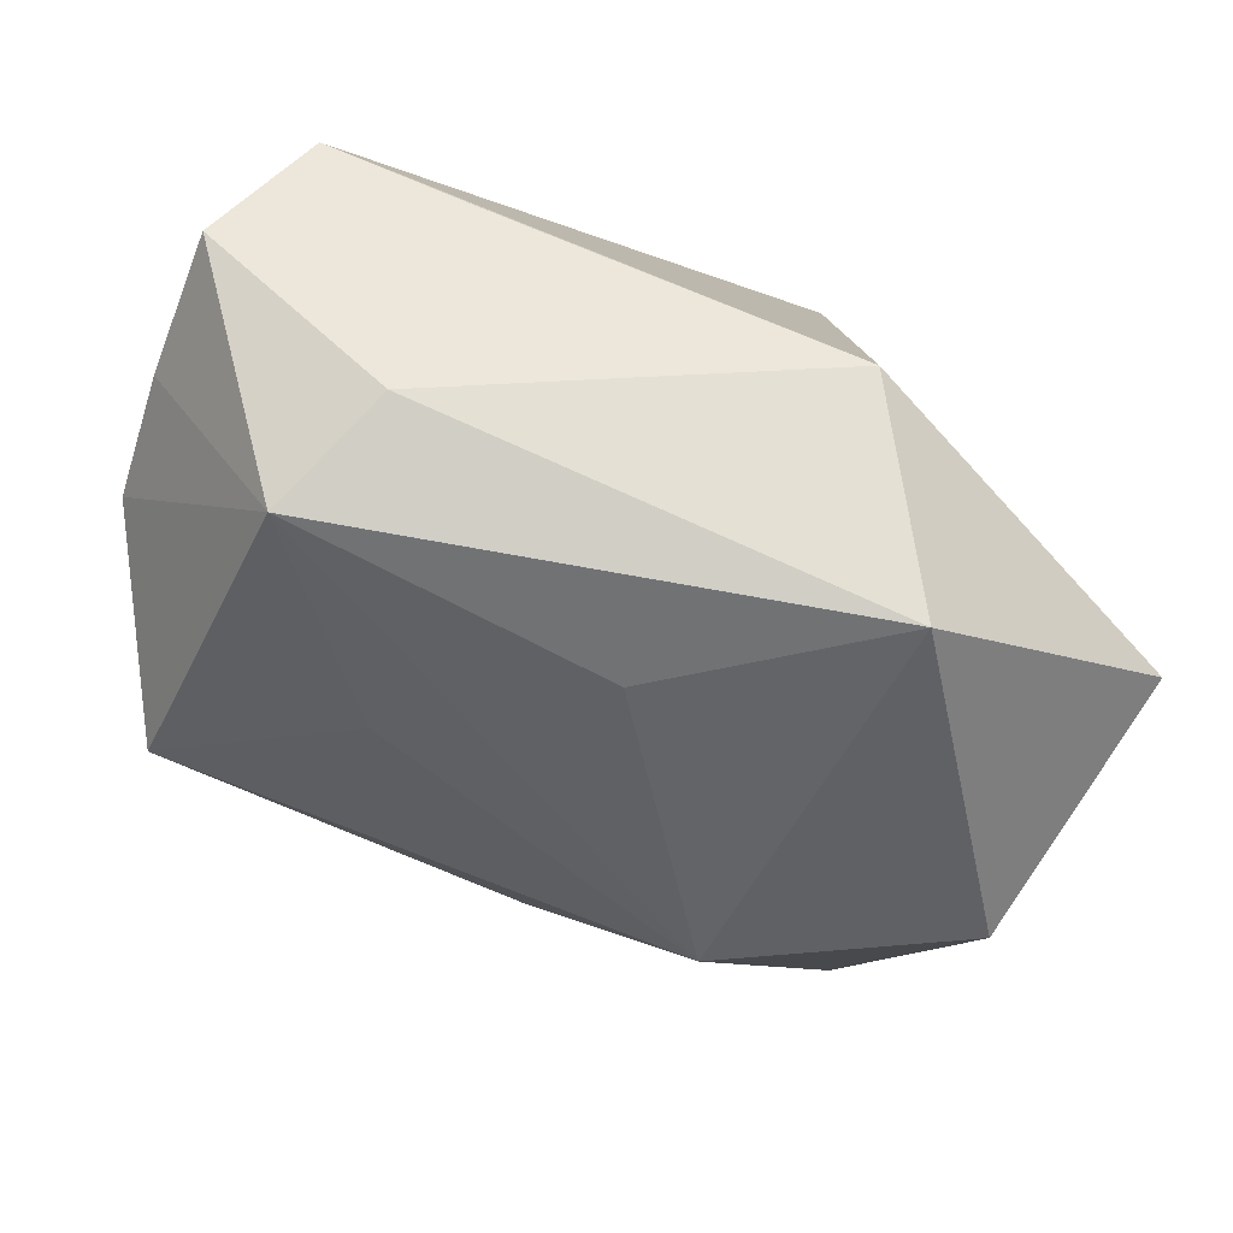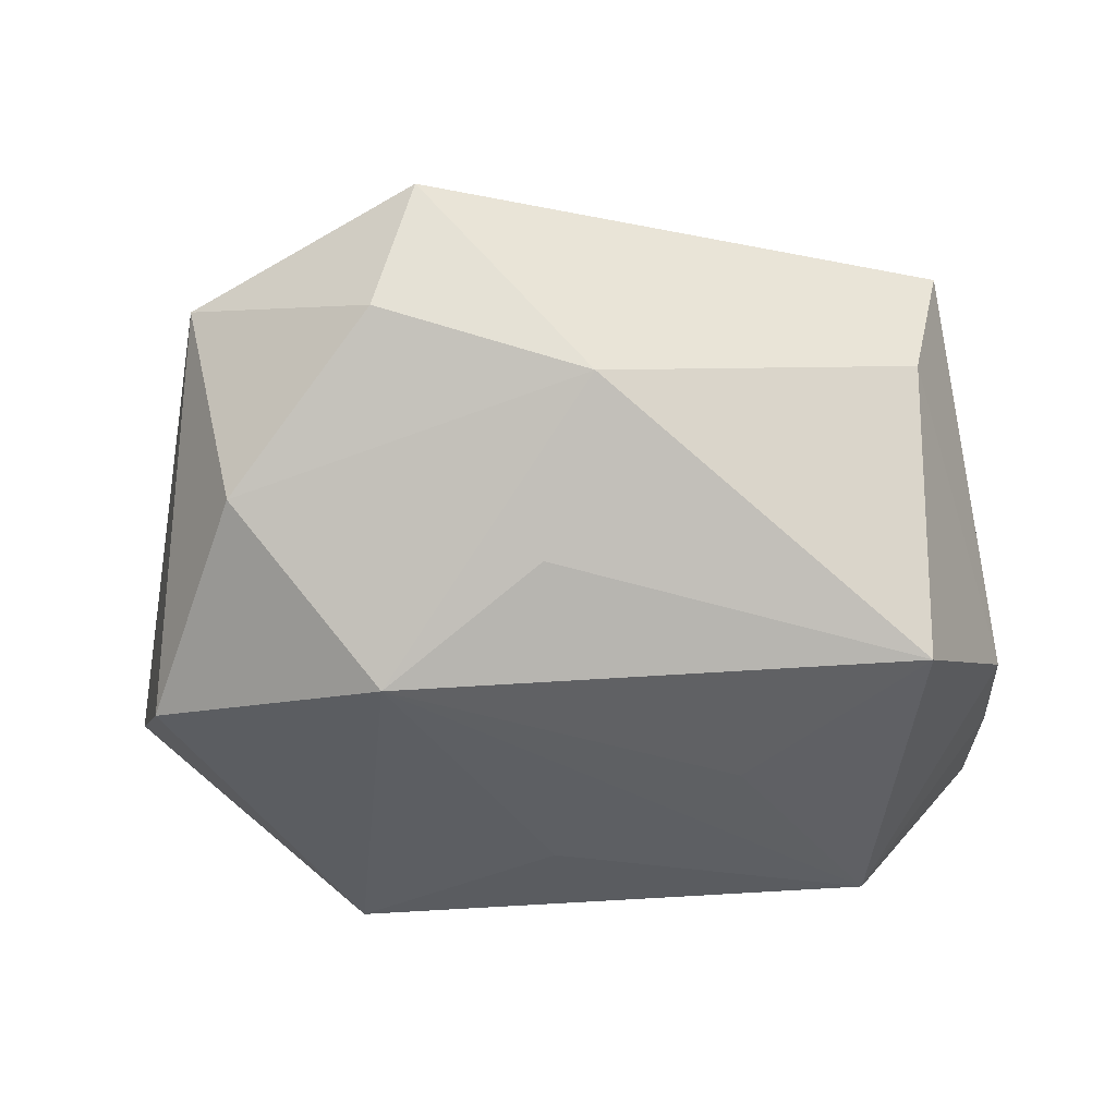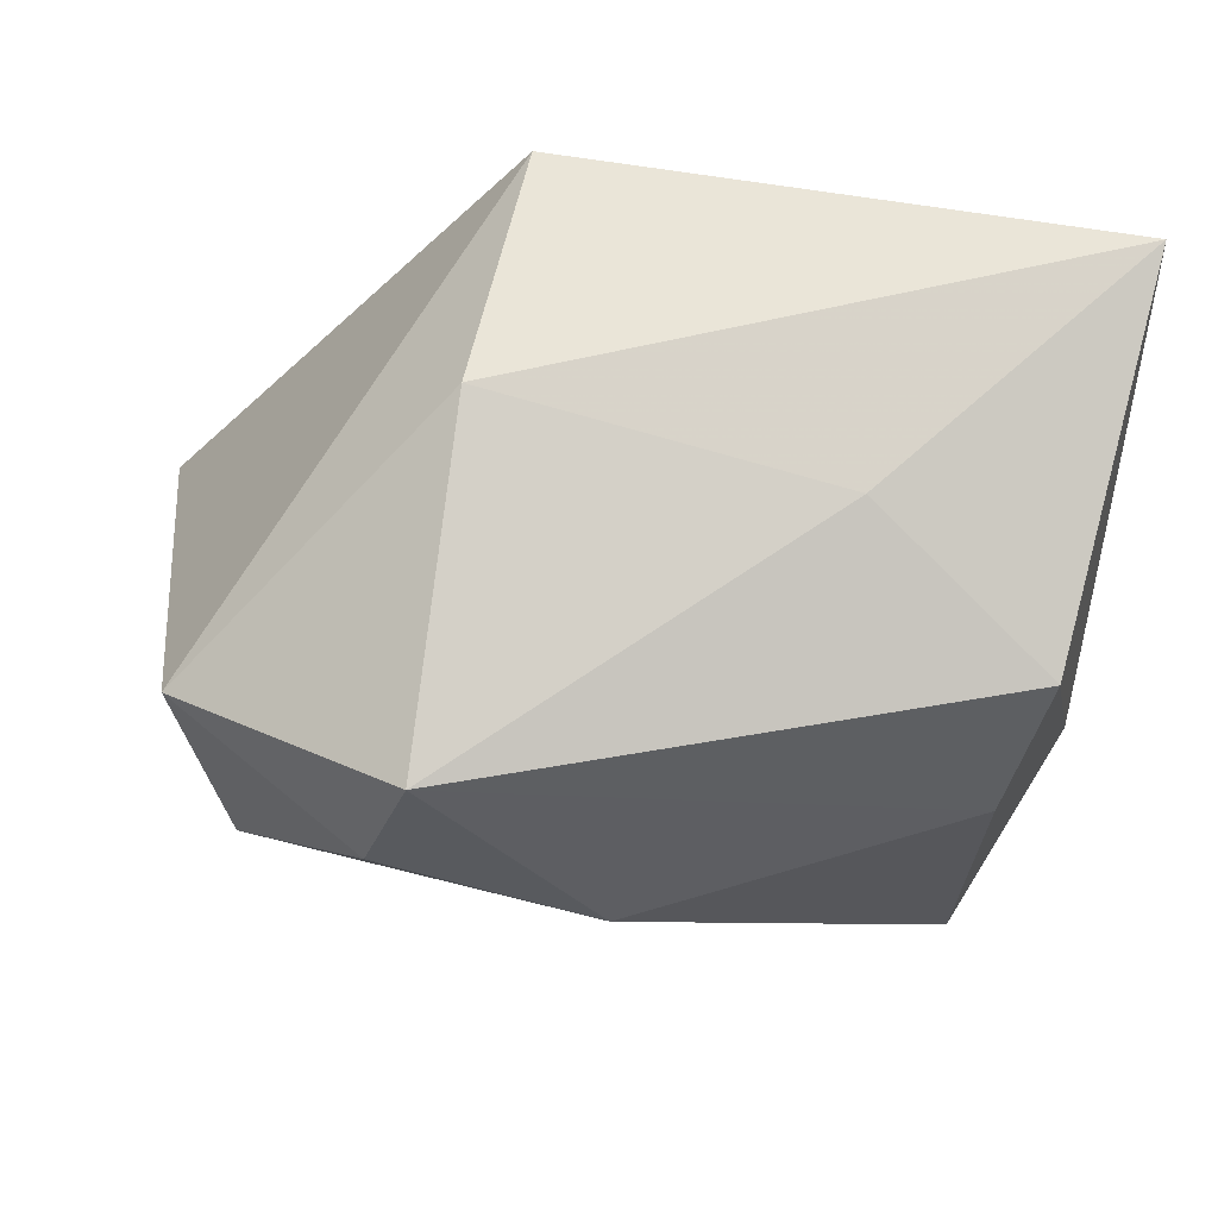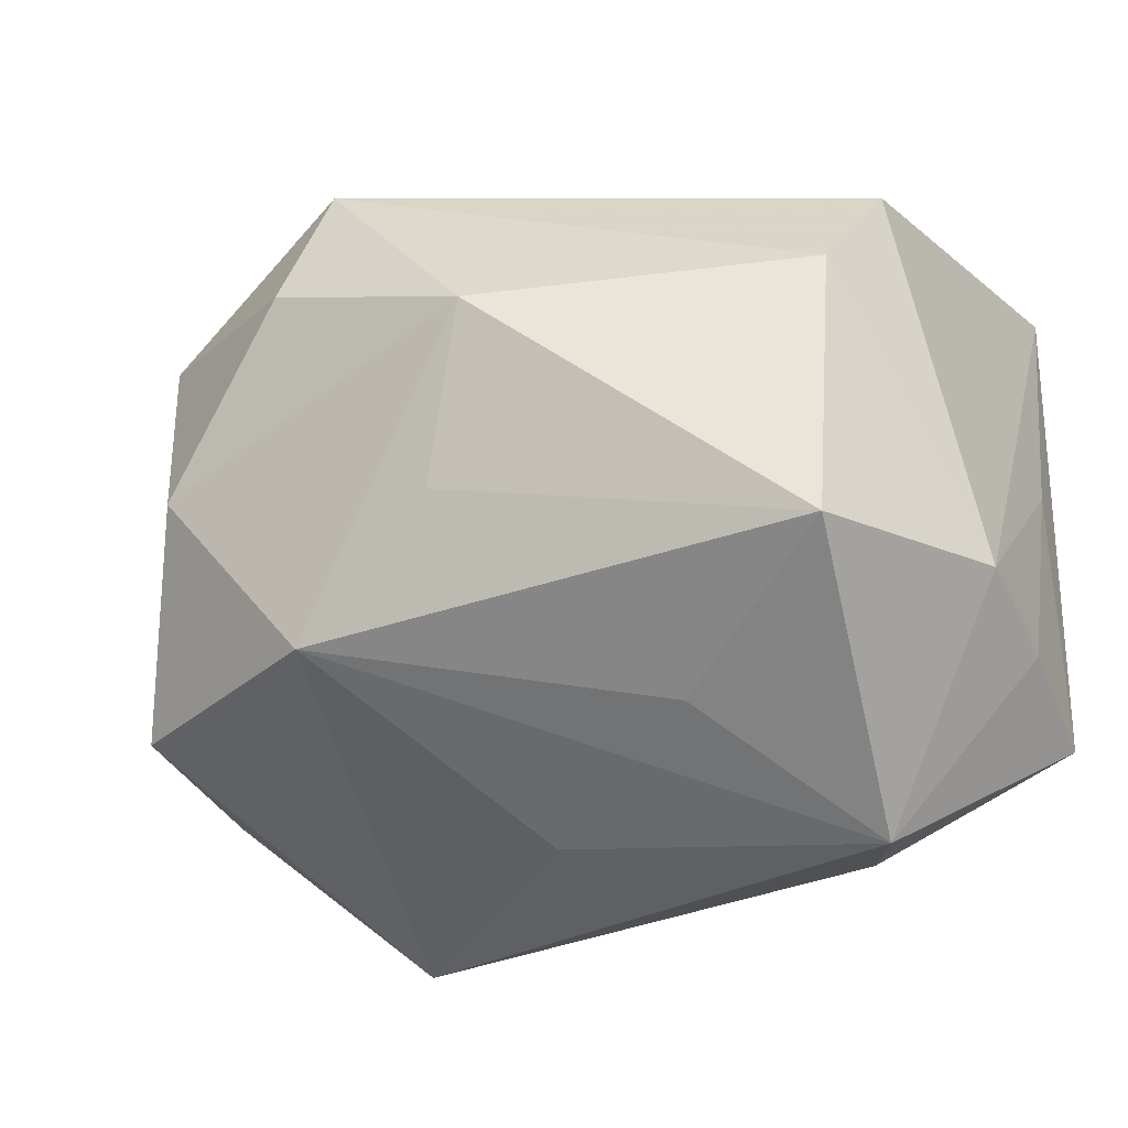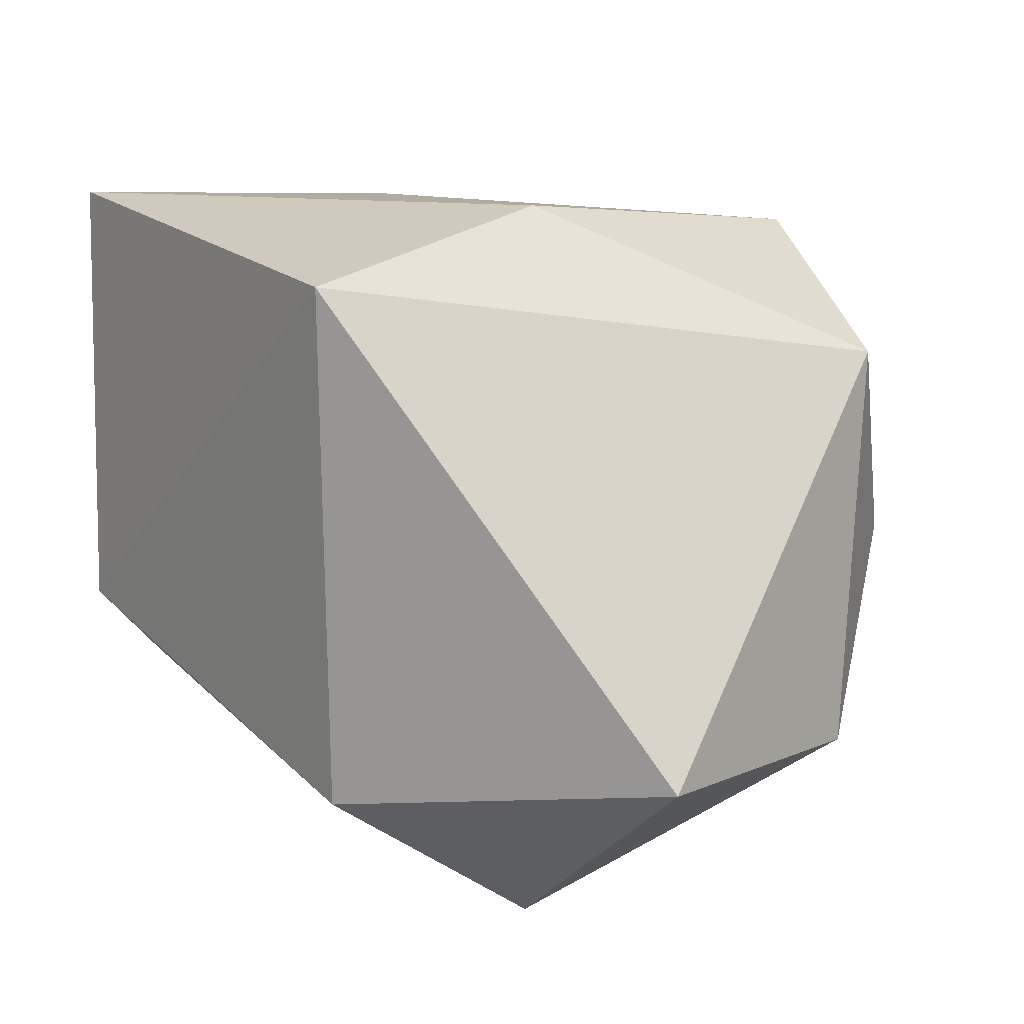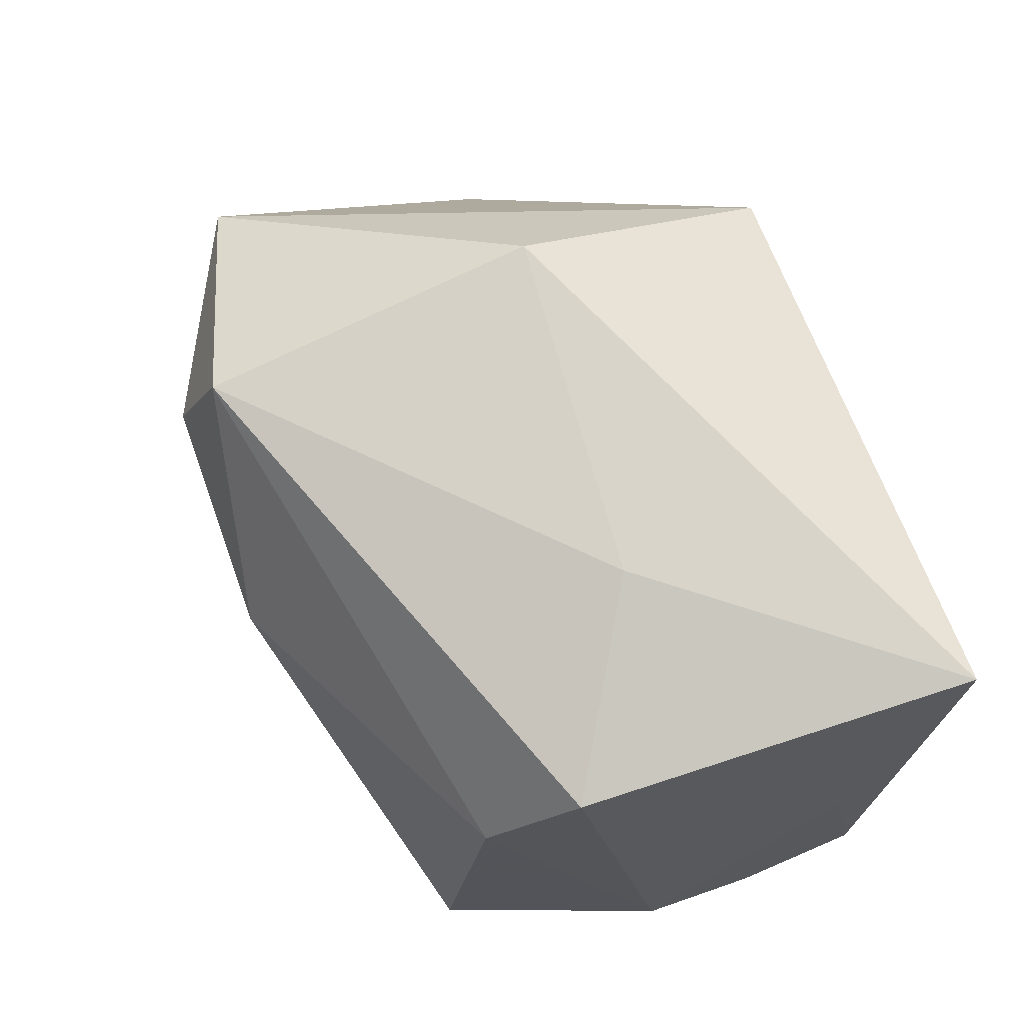
<metadata>
{"format":"obj","ext":"obj","renderer":"f3d","projection":"perspective","resolution":1024,"background":"white","views":[{"elev":-79.5,"azim":159.0,"up":"+Y"},{"elev":79.6,"azim":-0.6,"up":"+Z"},{"elev":73.3,"azim":6.3,"up":"+Y"},{"elev":-28.6,"azim":24.6,"up":"+Y"},{"elev":15.3,"azim":-127.1,"up":"+Y"},{"elev":69.8,"azim":65.6,"up":"+Y"}]}
</metadata>
<code>
v -0.01418 -0.02347 -0.02631
v -0.01629 0.02834 0.02775
v 0.01587 0.02973 0.001139
v -0.02008 0.01614 0.03095
v -0.005063 -0.006516 0.02868
v 0.03765 0.0295 -0.02269
v 0.01272 -0.02408 0.01459
v -0.004328 -0.03045 0.003088
v 0.02912 -0.01506 0.02518
v -0.04095 -0.018 0.01441
v -0.01324 0.02641 -0.02631
v -0.03303 -0.0003048 0.02652
v 0.02028 -0.03065 -0.01187
v -0.01583 0.03223 -0.00354
v 0.03283 -0.01373 -0.02631
v 0.02535 -0.03357 -0.0004684
v -0.0004156 0.009589 0.03259
v -0.01479 -0.02991 0.001961
v 0.03824 -0.01297 0.00635
v 0.03866 0.003598 -0.01265
v 0.03866 -0.01669 -0.004523
v 0.0294 0.01276 0.02085
v 0.03833 -0.02069 -0.01706
v -0.0236 -0.03535 -0.01029
v -0.01942 -0.01733 0.02506
v 0.01932 -0.01685 -0.02624
v 0.03248 0.02332 0.01287
v -0.04617 -0.01607 -0.01059
v -0.0375 0.0188 0.01994
f 6 15 11
f 24 28 1
f 11 15 1
f 1 28 11
f 25 17 12
f 9 25 7
f 7 16 9
f 25 16 7
f 24 16 8
f 8 16 25
f 14 6 11
f 5 25 9
f 9 17 5
f 5 17 25
f 13 16 24
f 24 1 13
f 4 17 2
f 4 12 17
f 2 14 29
f 29 4 2
f 12 4 29
f 11 28 29
f 29 14 11
f 25 12 10
f 24 25 10
f 10 28 24
f 10 29 28
f 12 29 10
f 18 25 24
f 24 8 18
f 18 8 25
f 2 27 3
f 3 27 6
f 3 14 2
f 6 14 3
f 2 17 22
f 22 27 2
f 22 17 9
f 23 13 15
f 16 13 23
f 23 21 16
f 23 20 21
f 15 6 23
f 6 20 23
f 26 1 15
f 15 13 26
f 26 13 1
f 21 20 19
f 6 27 19
f 19 20 6
f 9 16 19
f 16 21 19
f 19 22 9
f 27 22 19

</code>
